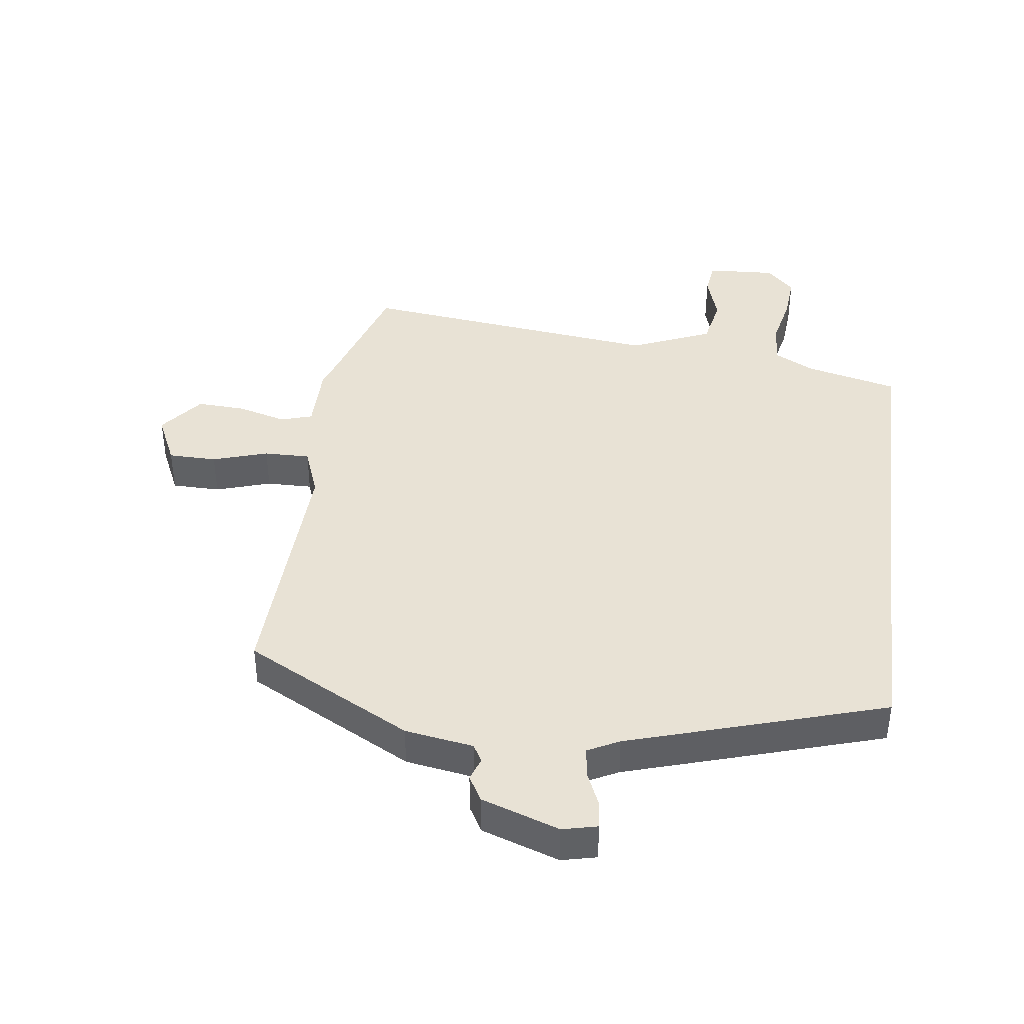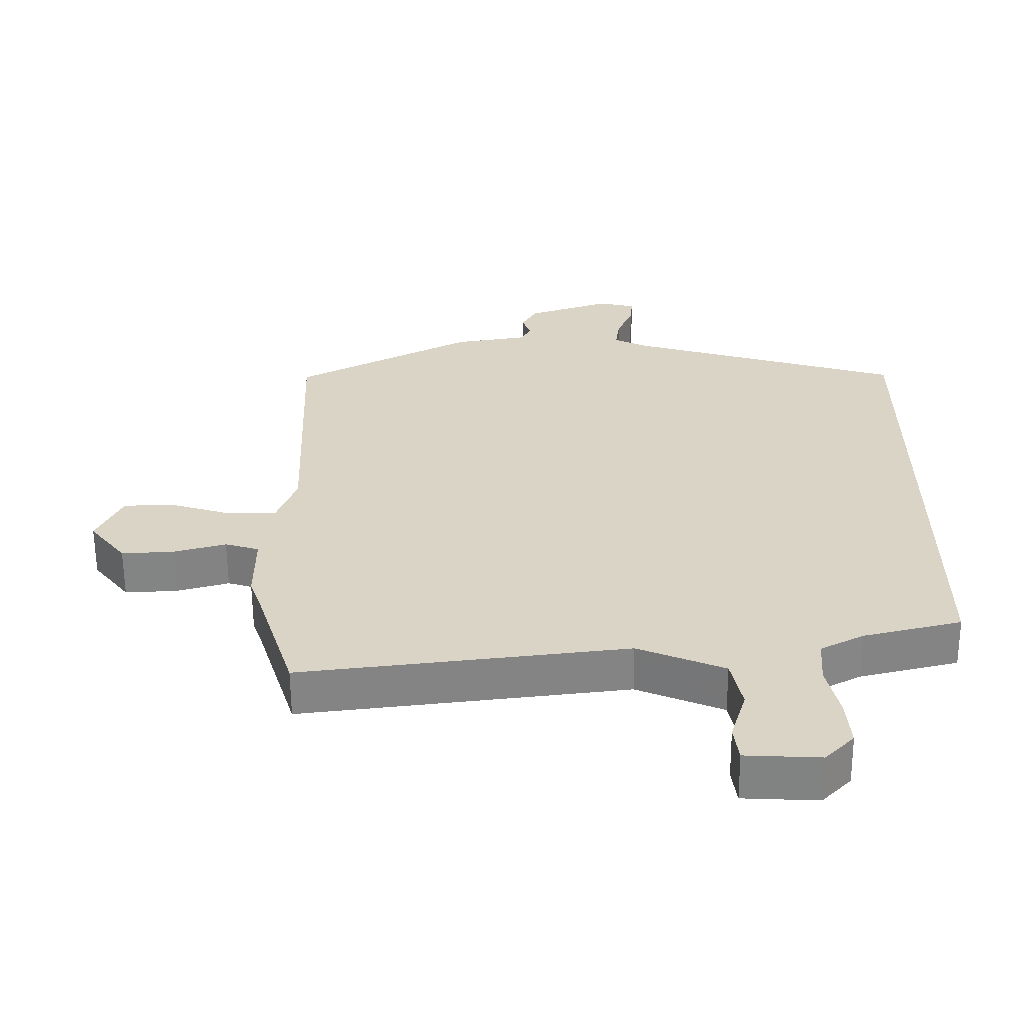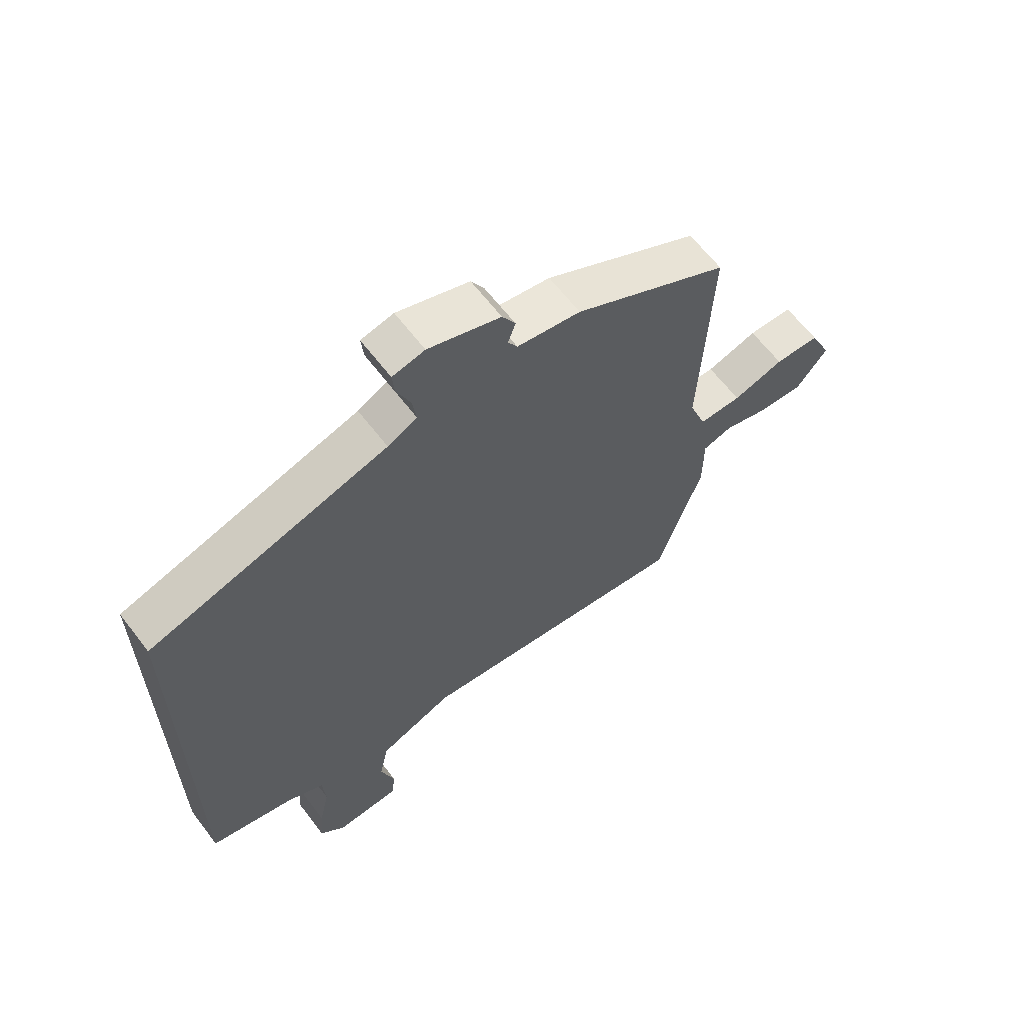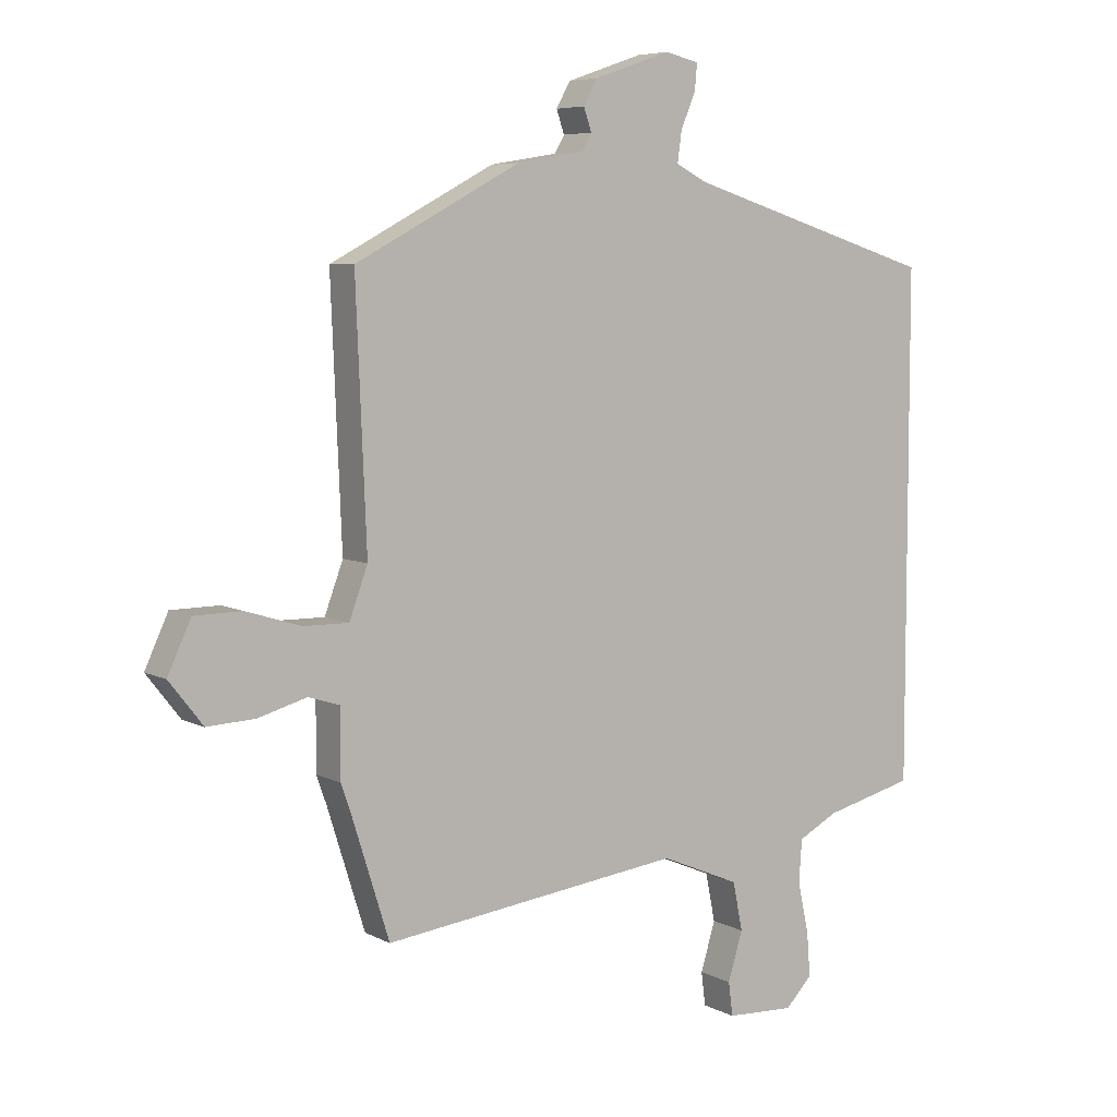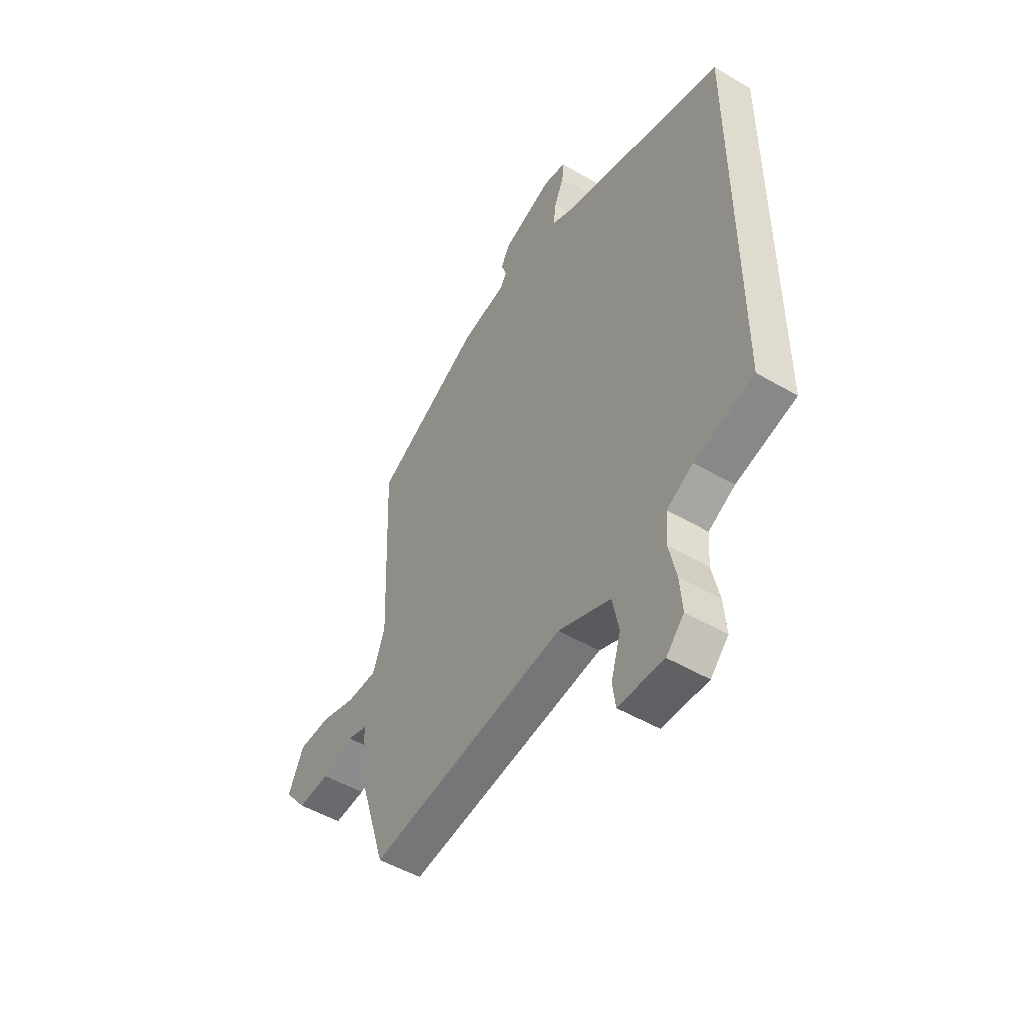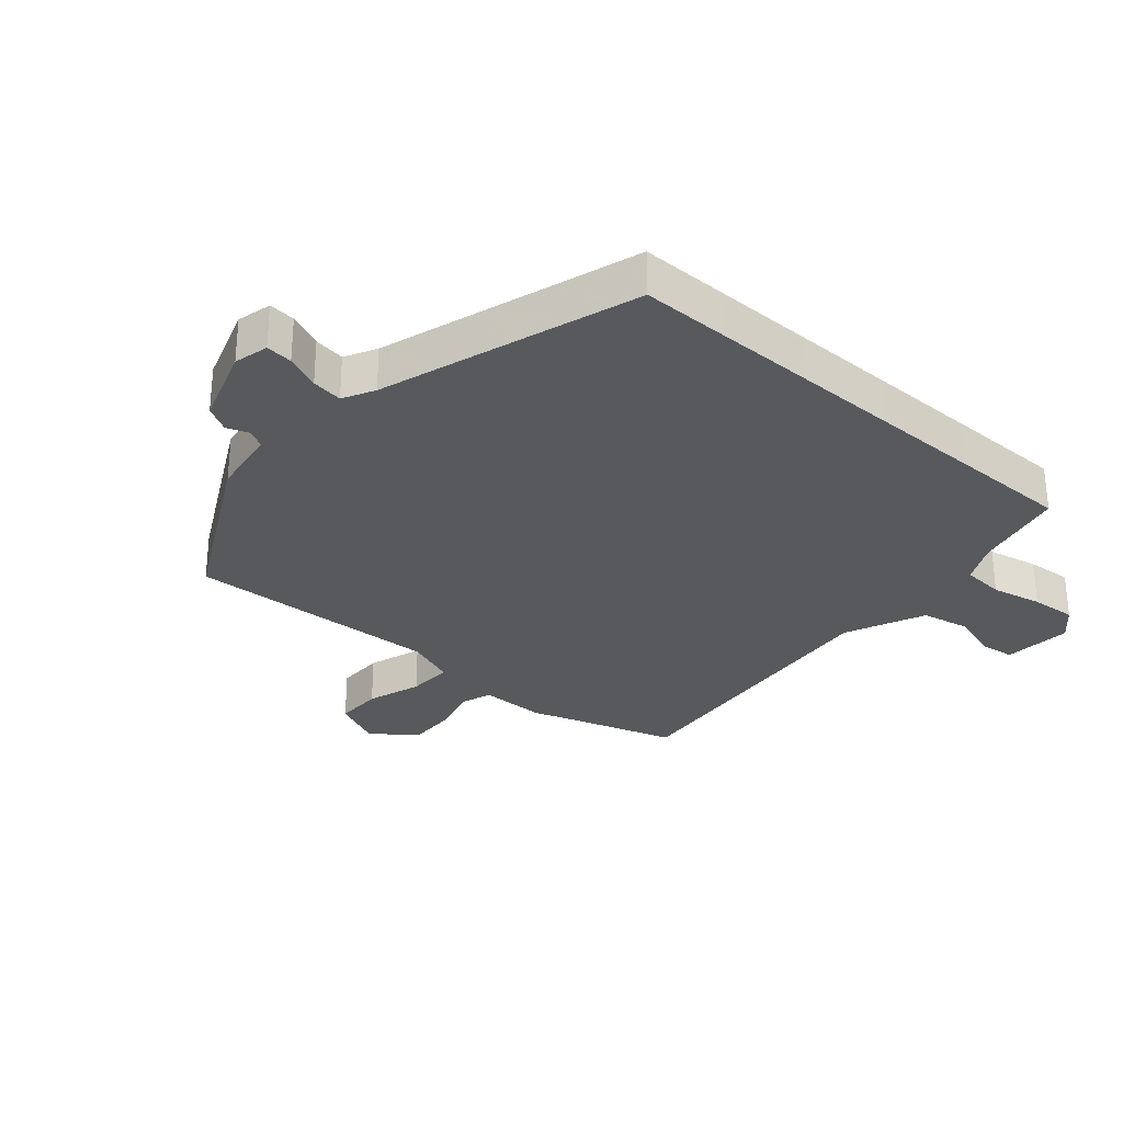
<metadata>
{"format":"obj","ext":"obj","renderer":"f3d","projection":"perspective","resolution":1024,"background":"white","views":[{"elev":40.8,"azim":7.4,"up":"+Y"},{"elev":-61.0,"azim":0.4,"up":"+Z"},{"elev":63.7,"azim":142.7,"up":"+Z"},{"elev":6.5,"azim":-34.2,"up":"+Z"},{"elev":-50.6,"azim":57.3,"up":"+Z"},{"elev":-29.4,"azim":48.6,"up":"+Y"}]}
</metadata>
<code>
v -0.467 0.07 -0.605
v -0.528 0.07 -0.411
v -0.544 0.07 -0.365
v -0.544 0.07 -0.255
v -0.595 0.07 -0.239
v -0.673 0.07 -0.261
v -0.752 0.07 -0.265
v -0.807 0.07 -0.195
v -0.769 0.07 -0.113
v -0.691 0.07 -0.112
v -0.602 0.07 -0.14
v -0.528 0.07 -0.141
v -0.498 0.07 -0.06
v -0.515 0.07 0.353
v -0.246 0.07 0.496
v -0.136 0.07 0.514
v -0.12 0.07 0.542
v -0.133 0.07 0.579
v -0.11 0.07 0.62
v 0.015 0.07 0.663
v 0.071 0.07 0.65
v 0.067 0.07 0.607
v 0.043 0.07 0.551
v 0.036 0.07 0.501
v 0.087 0.07 0.475
v 0.5 0.07 0.348
v 0.5 0.07 -0.48
v 0.353 0.07 -0.516
v 0.288 0.07 -0.55
v 0.283 0.07 -0.619
v 0.301 0.07 -0.701
v 0.307 0.07 -0.775
v 0.263 0.07 -0.82
v 0.151 0.07 -0.814
v 0.144 0.07 -0.759
v 0.168 0.07 -0.68
v 0.152 0.07 -0.601
v 0.022 0.07 -0.546
v -0.467 0 -0.605
v -0.528 0 -0.411
v -0.544 0 -0.365
v -0.544 0 -0.255
v -0.595 0 -0.239
v -0.673 0 -0.261
v -0.752 0 -0.265
v -0.807 0 -0.195
v -0.769 0 -0.113
v -0.691 0 -0.112
v -0.602 0 -0.14
v -0.528 0 -0.141
v -0.498 0 -0.06
v -0.515 0 0.353
v -0.246 0 0.496
v -0.136 0 0.514
v -0.12 0 0.542
v -0.133 0 0.579
v -0.11 0 0.62
v 0.015 0 0.663
v 0.071 0 0.65
v 0.067 0 0.607
v 0.043 0 0.551
v 0.036 0 0.501
v 0.087 0 0.475
v 0.5 0 0.348
v 0.5 0 -0.48
v 0.353 0 -0.516
v 0.288 0 -0.55
v 0.283 0 -0.619
v 0.301 0 -0.701
v 0.307 0 -0.775
v 0.263 0 -0.82
v 0.151 0 -0.814
v 0.144 0 -0.759
v 0.168 0 -0.68
v 0.152 0 -0.601
v 0.022 0 -0.546
f 34 35 36
f 33 34 36
f 32 33 36
f 31 32 36
f 30 31 36
f 29 30 36 37
f 28 29 37 38
f 27 28 38
f 26 27 38
f 25 26 38
f 21 22 23
f 20 21 23
f 19 20 23
f 18 19 23
f 17 18 23
f 16 17 23 24
f 25 38 1
f 24 25 1
f 16 24 1
f 15 16 1
f 14 15 1
f 13 14 1
f 9 10 11
f 8 9 11
f 7 8 11
f 6 7 11
f 5 6 11
f 4 5 11 12
f 4 12 13
f 3 4 13
f 2 3 13
f 1 2 13
f 74 73 72
f 74 72 71
f 74 71 70
f 74 70 69
f 74 69 68
f 75 74 68 67
f 76 75 67 66
f 76 66 65
f 76 65 64
f 76 64 63
f 61 60 59
f 61 59 58
f 61 58 57
f 61 57 56
f 61 56 55
f 62 61 55 54
f 39 76 63
f 39 63 62
f 39 62 54
f 39 54 53
f 39 53 52
f 39 52 51
f 49 48 47
f 49 47 46
f 49 46 45
f 49 45 44
f 49 44 43
f 50 49 43 42
f 51 50 42
f 51 42 41
f 51 41 40
f 51 40 39
f 1 39 40 2
f 2 40 41 3
f 3 41 42 4
f 4 42 43 5
f 5 43 44 6
f 6 44 45 7
f 7 45 46 8
f 8 46 47 9
f 9 47 48 10
f 10 48 49 11
f 11 49 50 12
f 12 50 51 13
f 13 51 52 14
f 14 52 53 15
f 15 53 54 16
f 16 54 55 17
f 17 55 56 18
f 18 56 57 19
f 19 57 58 20
f 20 58 59 21
f 21 59 60 22
f 22 60 61 23
f 23 61 62 24
f 24 62 63 25
f 25 63 64 26
f 26 64 65 27
f 27 65 66 28
f 28 66 67 29
f 29 67 68 30
f 30 68 69 31
f 31 69 70 32
f 32 70 71 33
f 33 71 72 34
f 34 72 73 35
f 35 73 74 36
f 36 74 75 37
f 37 75 76 38
f 38 76 39 1

</code>
